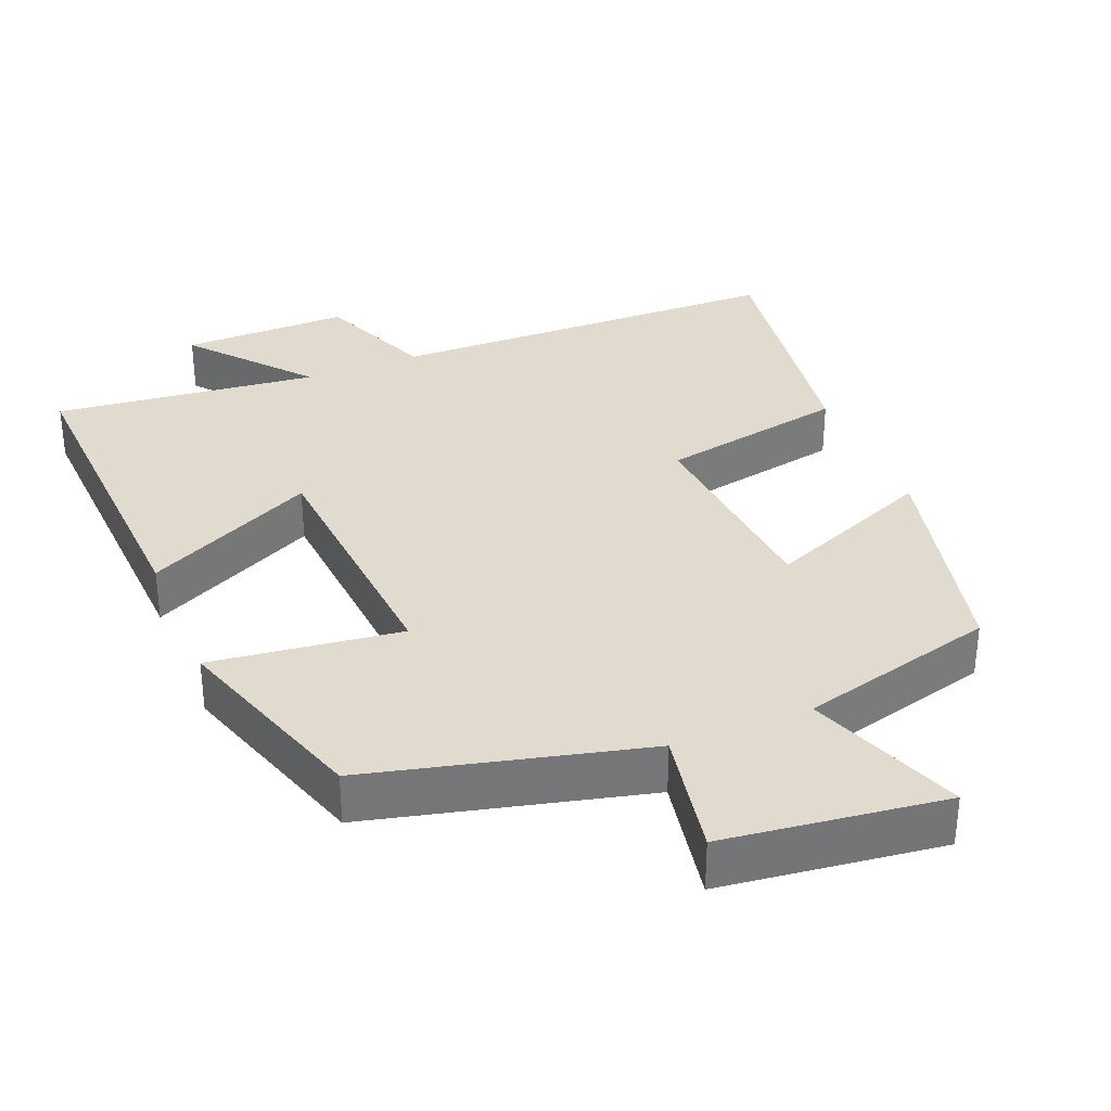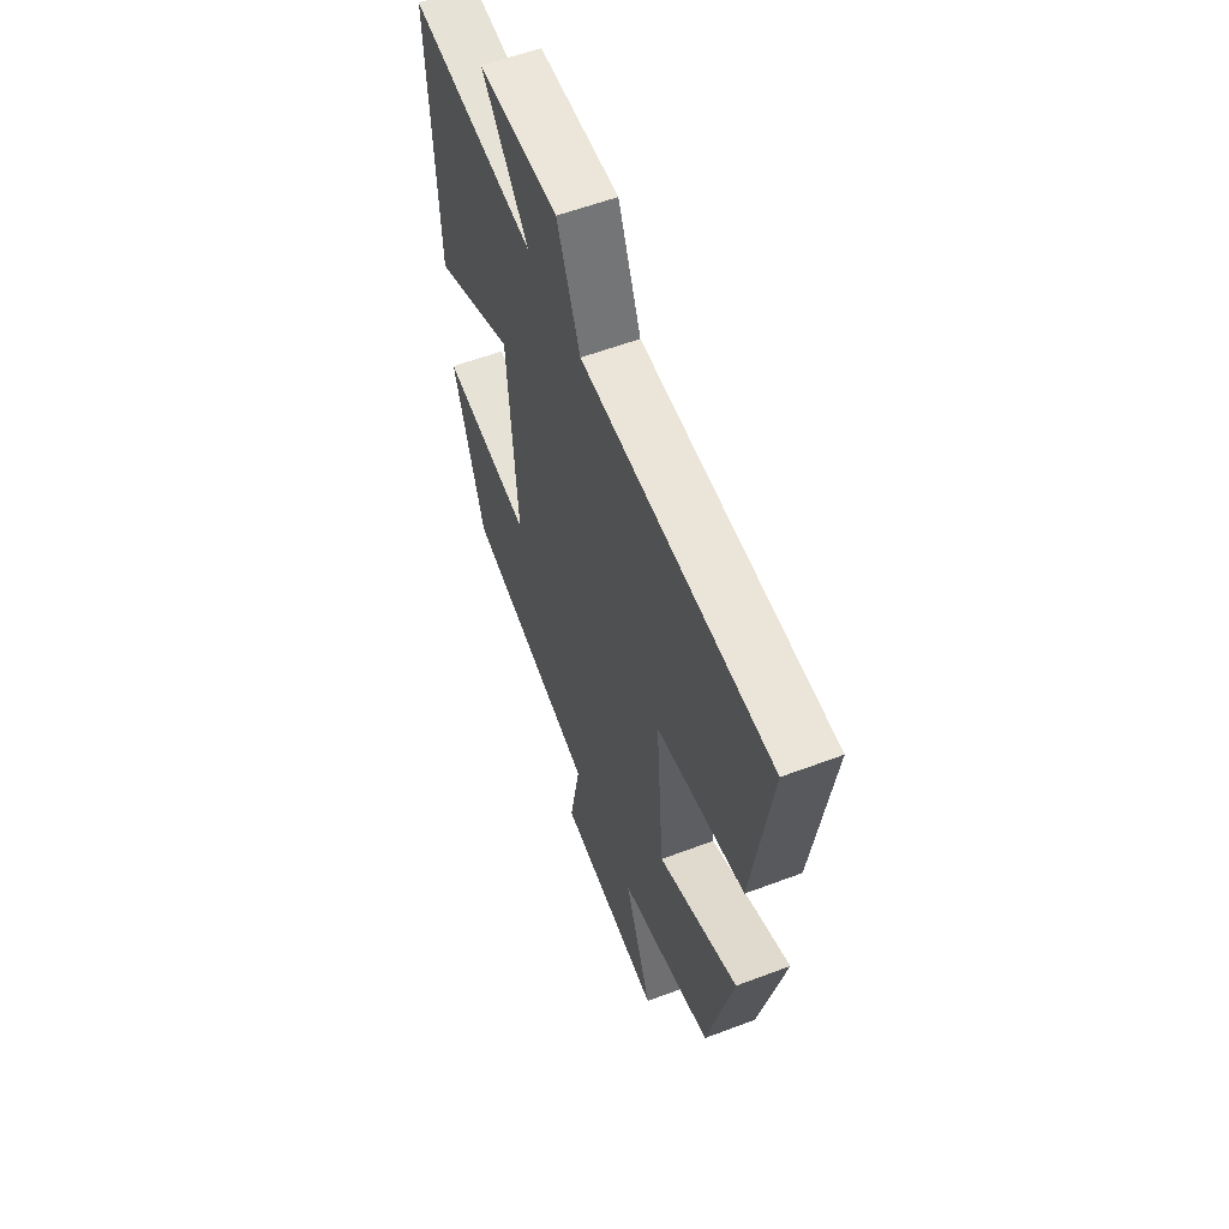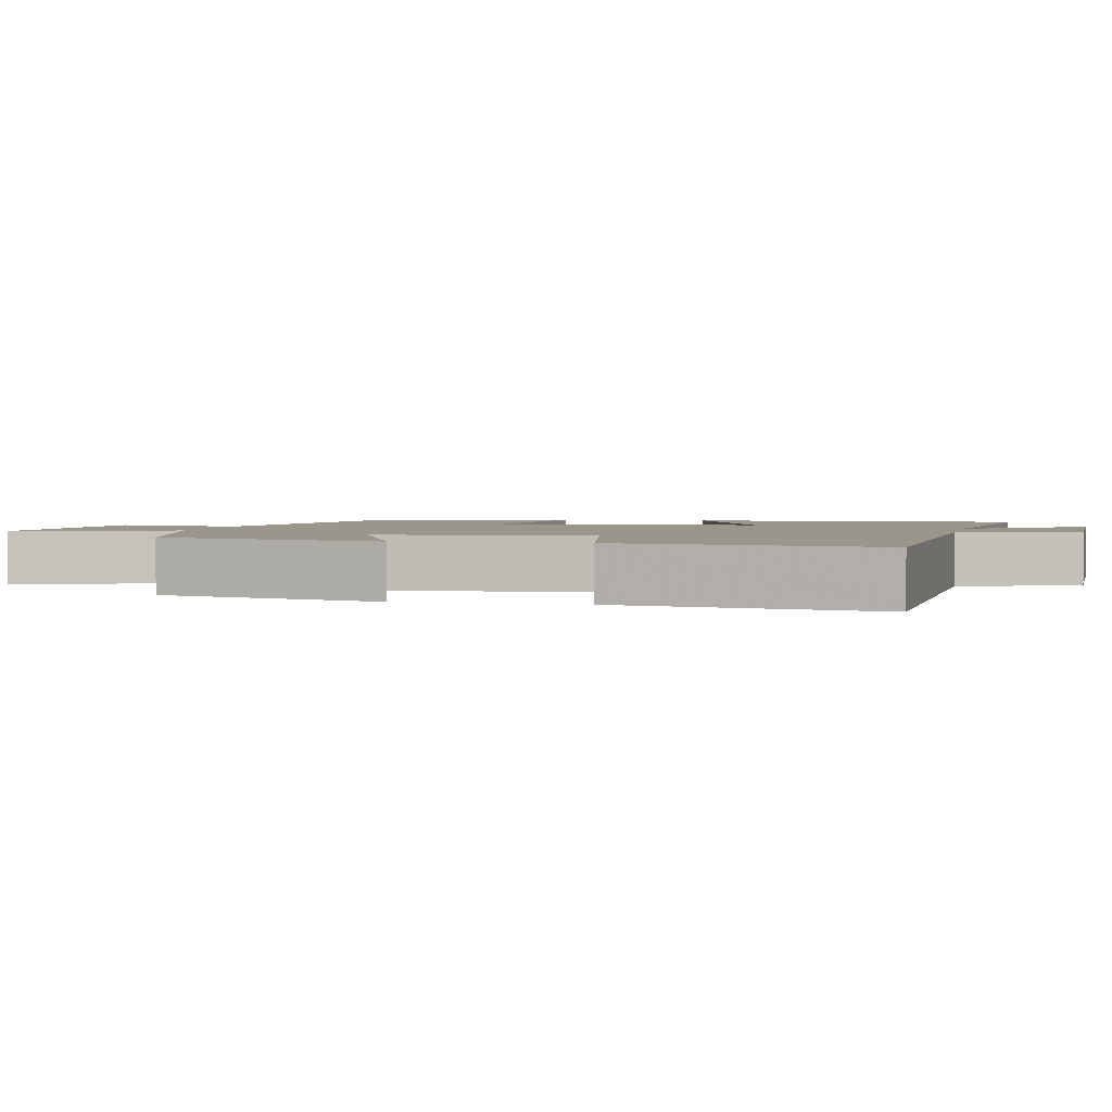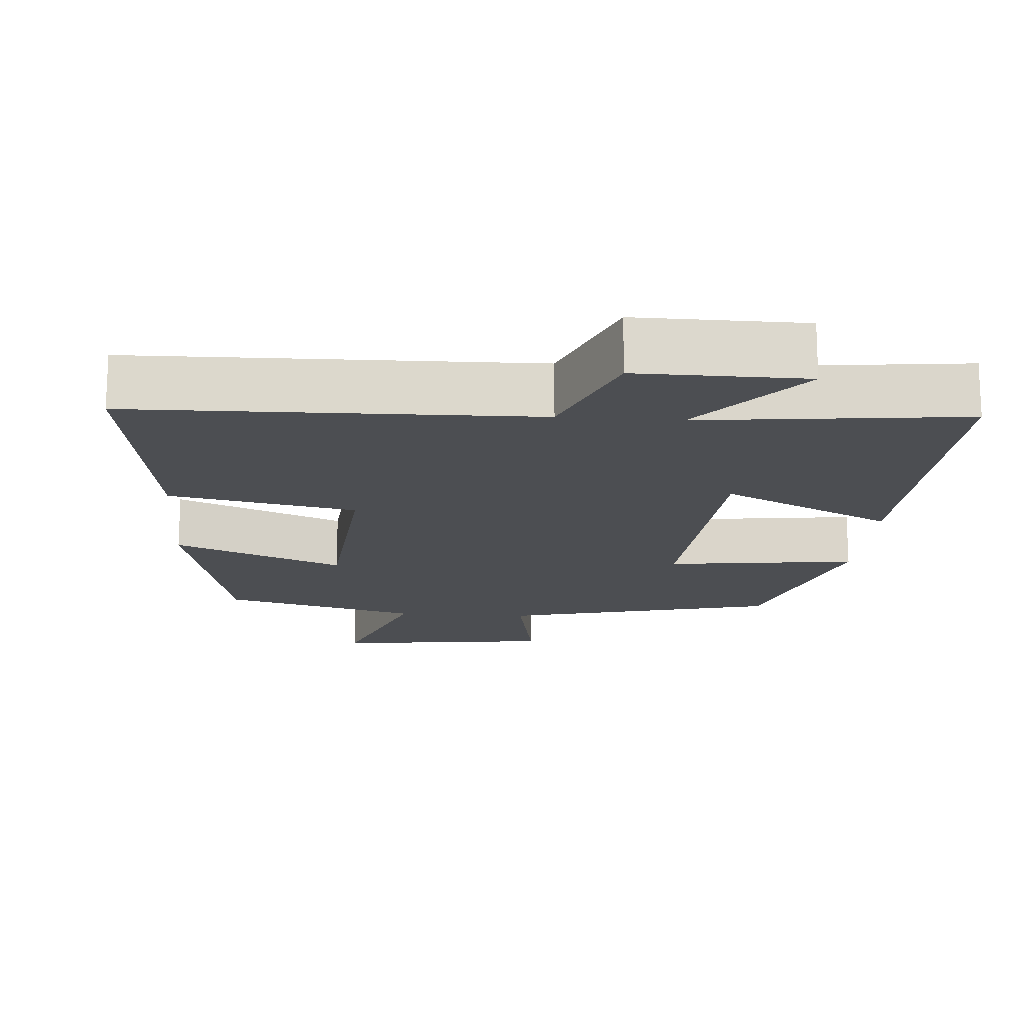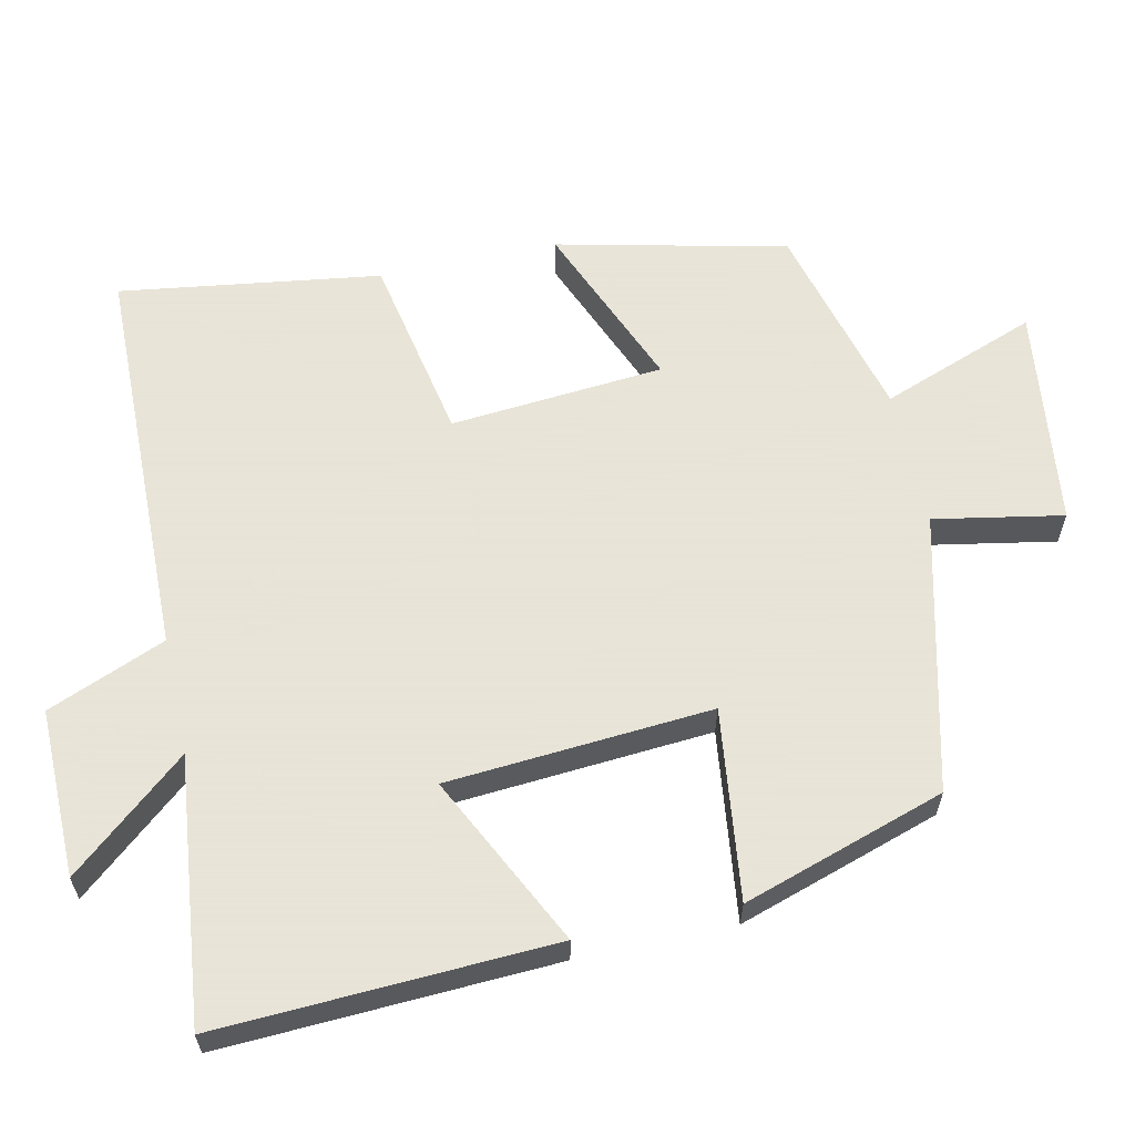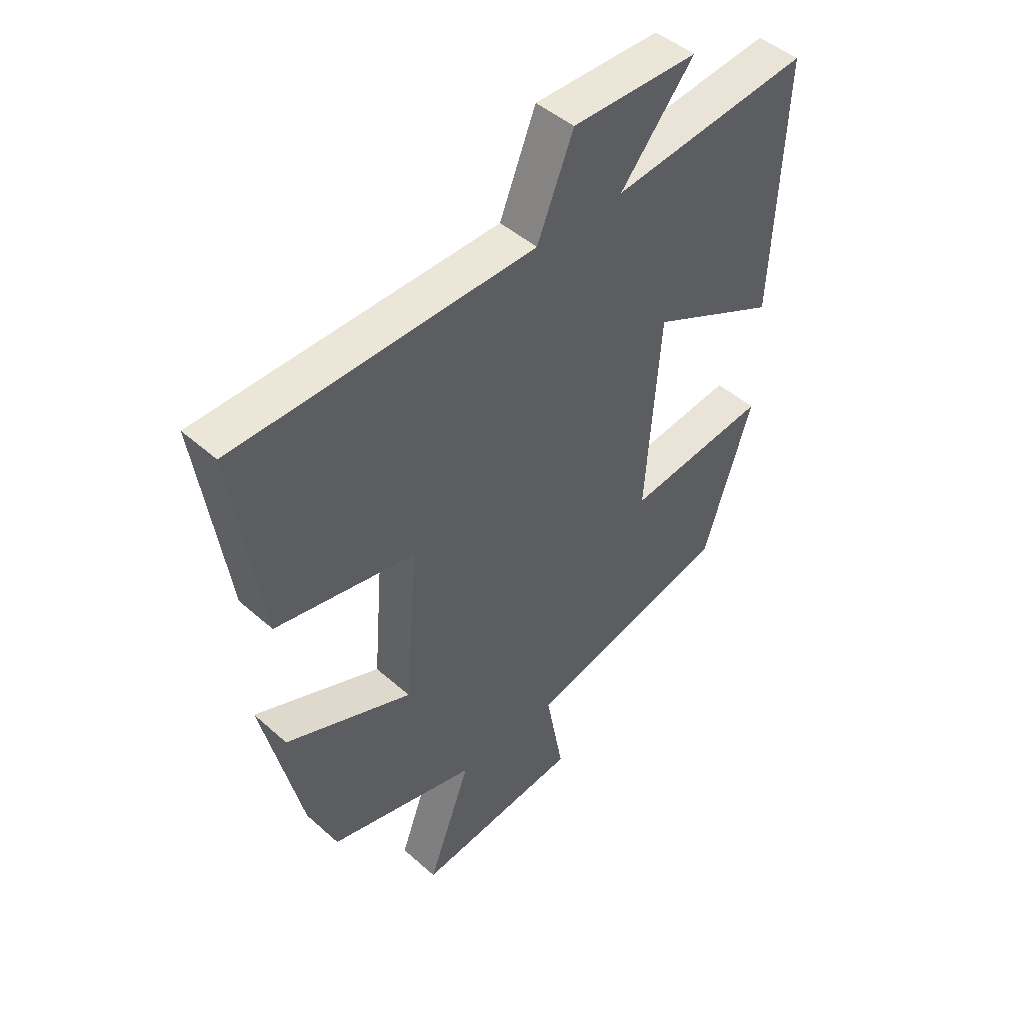
<metadata>
{"format":"obj","ext":"obj","renderer":"f3d","projection":"perspective","resolution":1024,"background":"white","views":[{"elev":33.6,"azim":157.7,"up":"+Y"},{"elev":57.9,"azim":-111.4,"up":"+Z"},{"elev":2.3,"azim":-76.9,"up":"+Y"},{"elev":-16.7,"azim":-4.4,"up":"+Y"},{"elev":61.4,"azim":77.6,"up":"+Y"},{"elev":46.4,"azim":-44.7,"up":"+Z"}]}
</metadata>
<code>
v -0.552 0.07 0.488
v -0.004 0.07 0.5
v 0.062 0.07 0.662
v 0.292 0.07 0.66
v 0.158 0.07 0.5
v 0.52 0.07 0.541
v 0.5 0.07 0.084
v 0.266 0.07 0.199
v 0.24 0.07 -0.163
v 0.5 0.07 -0.13
v 0.411 0.07 -0.407
v 0.034 0.07 -0.5
v 0.067 0.07 -0.676
v -0.235 0.07 -0.714
v -0.156 0.07 -0.5
v -0.427 0.07 -0.429
v -0.5 0.07 -0.115
v -0.268 0.07 -0.21
v -0.244 0.07 0.082
v -0.5 0.07 0.131
v -0.552 0 0.488
v -0.004 0 0.5
v 0.062 0 0.662
v 0.292 0 0.66
v 0.158 0 0.5
v 0.52 0 0.541
v 0.5 0 0.084
v 0.266 0 0.199
v 0.24 0 -0.163
v 0.5 0 -0.13
v 0.411 0 -0.407
v 0.034 0 -0.5
v 0.067 0 -0.676
v -0.235 0 -0.714
v -0.156 0 -0.5
v -0.427 0 -0.429
v -0.5 0 -0.115
v -0.268 0 -0.21
v -0.244 0 0.082
v -0.5 0 0.131
f 19 20 1 2
f 18 19 2
f 15 16 17 18
f 15 18 2 3
f 12 13 14 15
f 11 12 15
f 10 11 15
f 9 10 15
f 8 9 15 3
f 5 6 7 8
f 5 8 3
f 3 4 5
f 22 21 40 39
f 22 39 38
f 38 37 36 35
f 23 22 38 35
f 35 34 33 32
f 35 32 31
f 35 31 30
f 35 30 29
f 23 35 29 28
f 28 27 26 25
f 23 28 25
f 25 24 23
f 1 21 22 2
f 2 22 23 3
f 3 23 24 4
f 4 24 25 5
f 5 25 26 6
f 6 26 27 7
f 7 27 28 8
f 8 28 29 9
f 9 29 30 10
f 10 30 31 11
f 11 31 32 12
f 12 32 33 13
f 13 33 34 14
f 14 34 35 15
f 15 35 36 16
f 16 36 37 17
f 17 37 38 18
f 18 38 39 19
f 19 39 40 20
f 20 40 21 1

</code>
